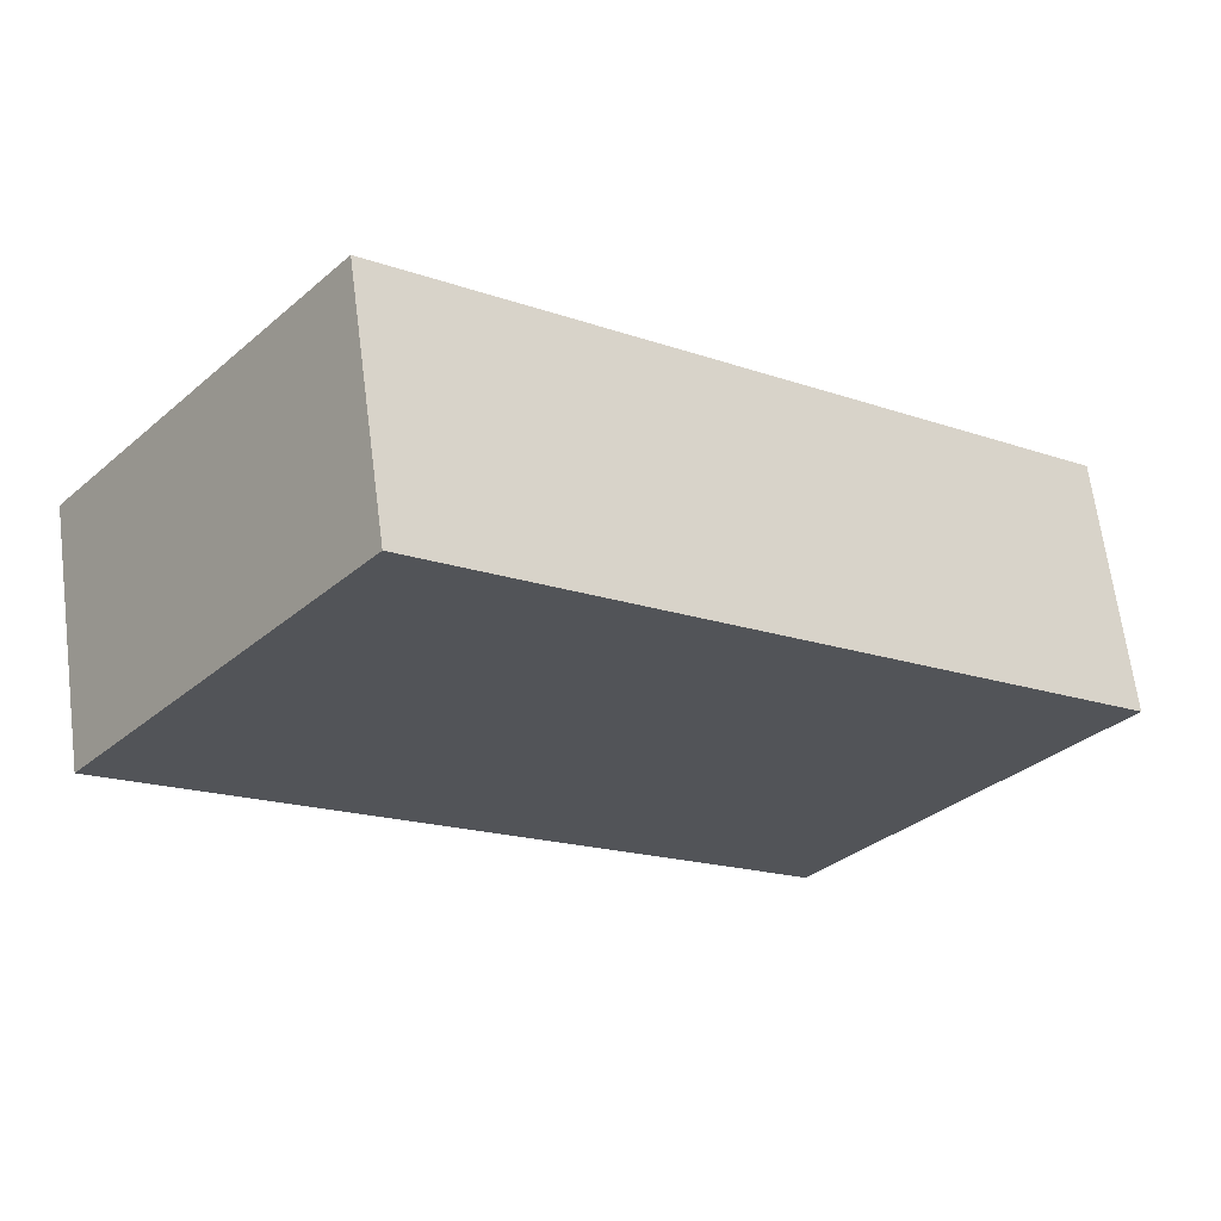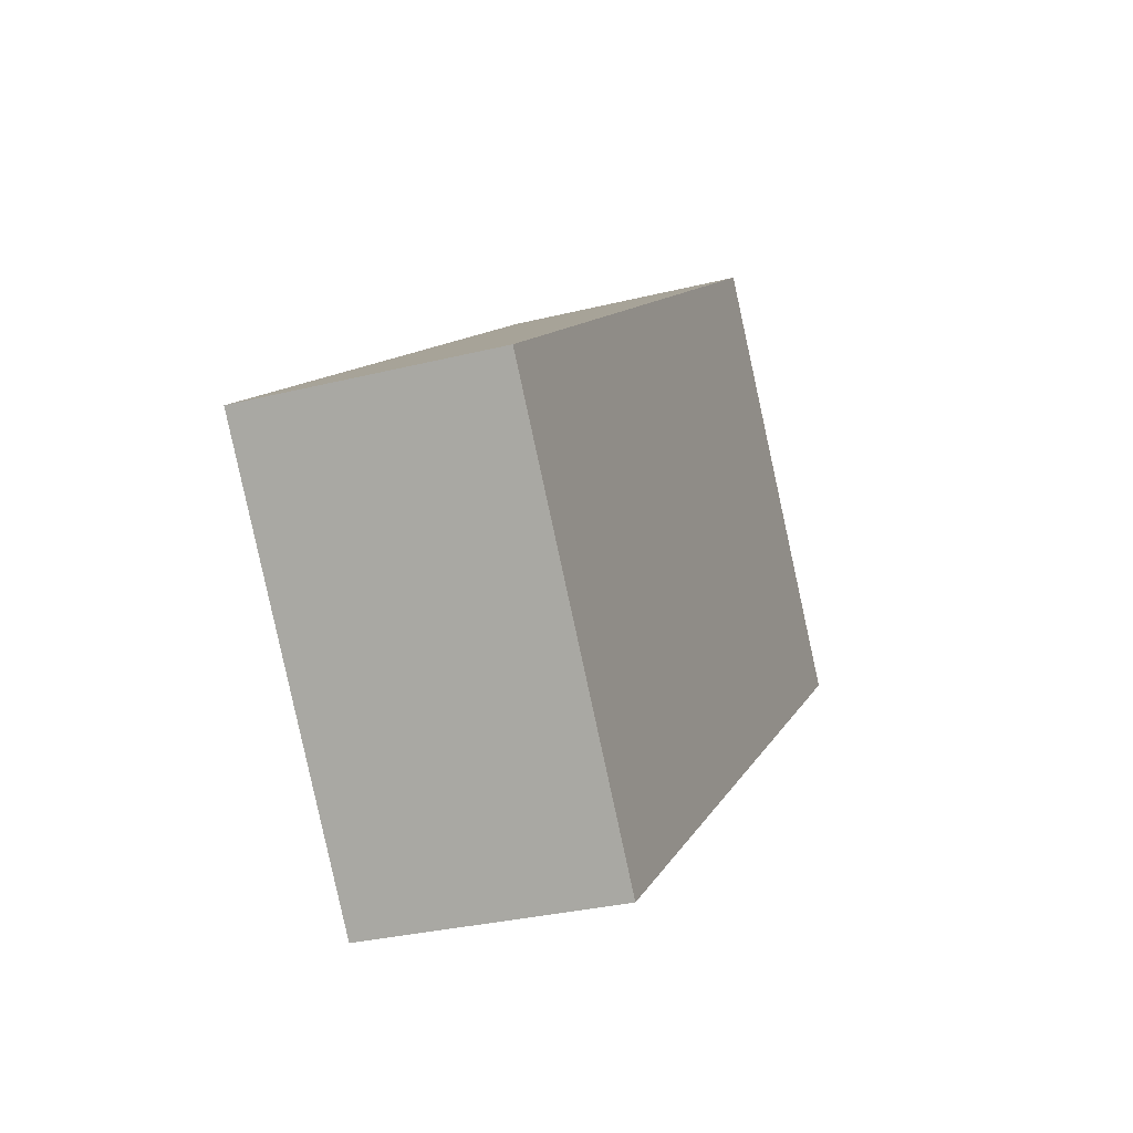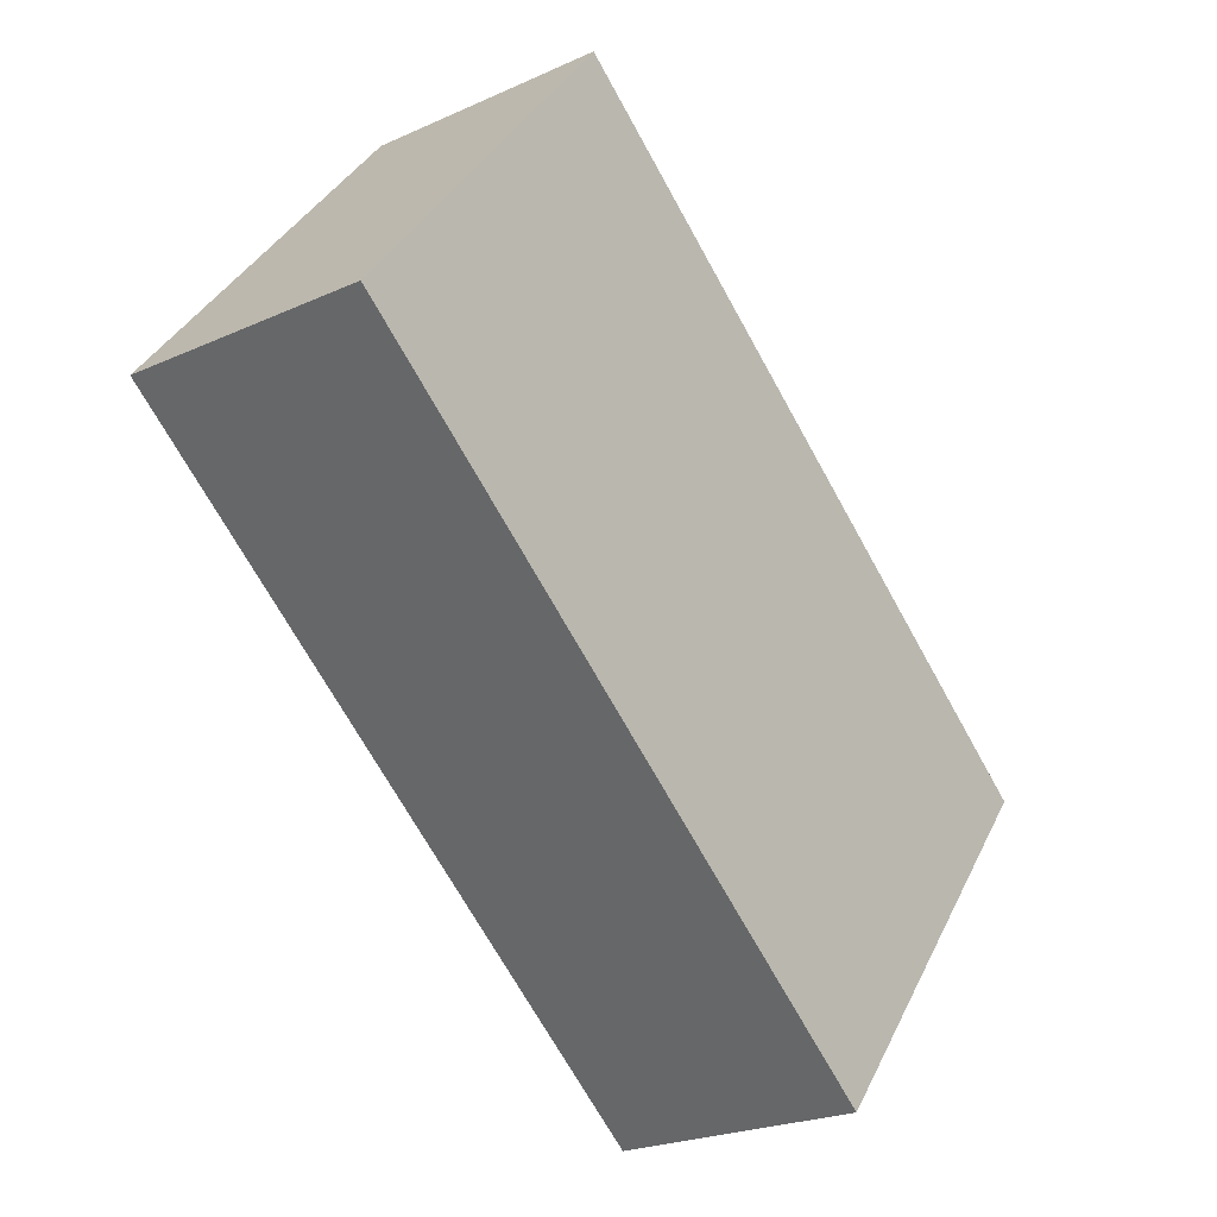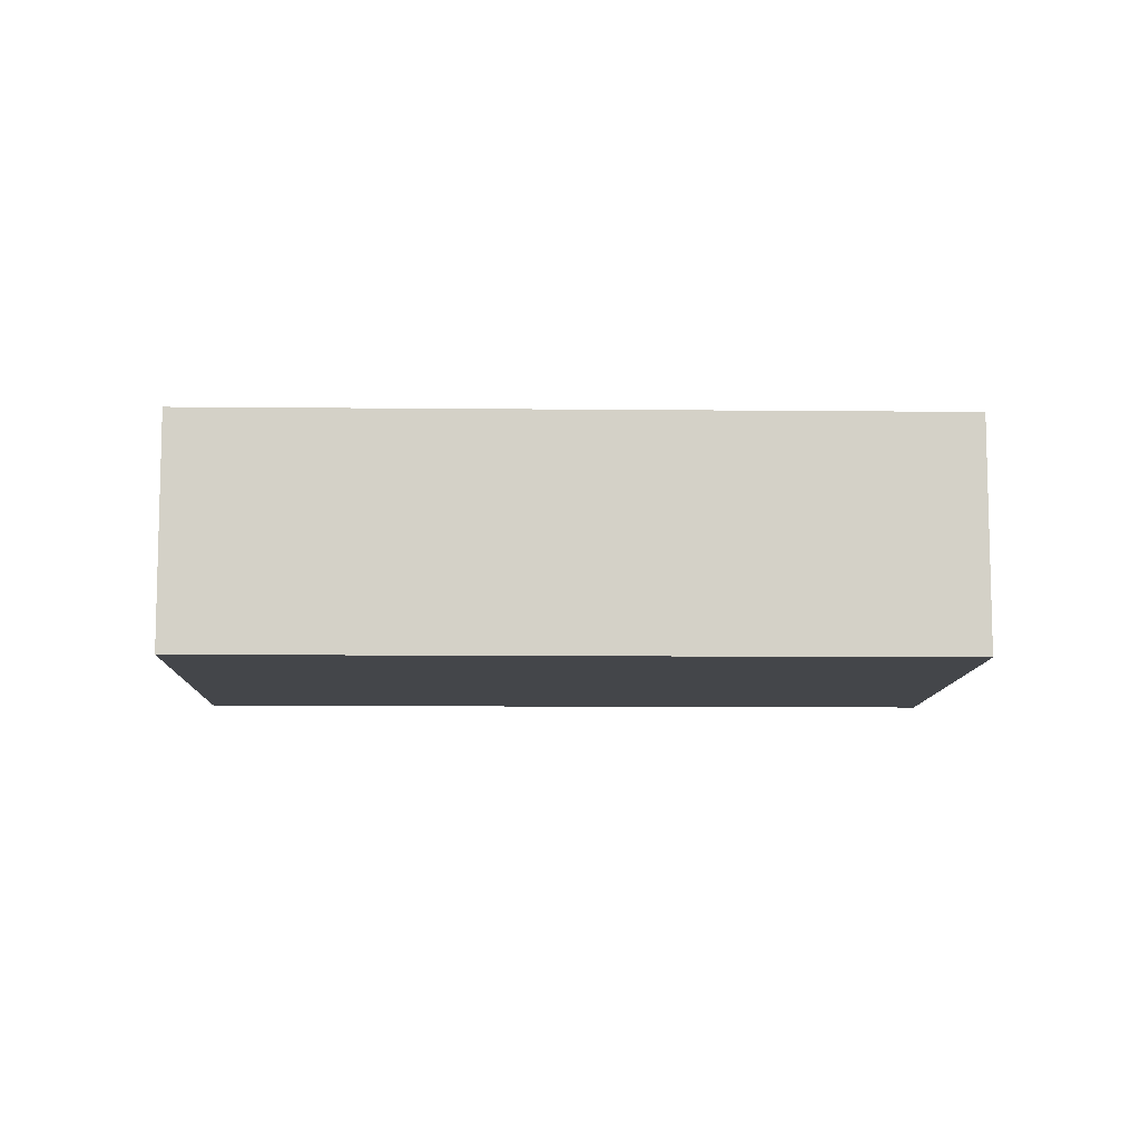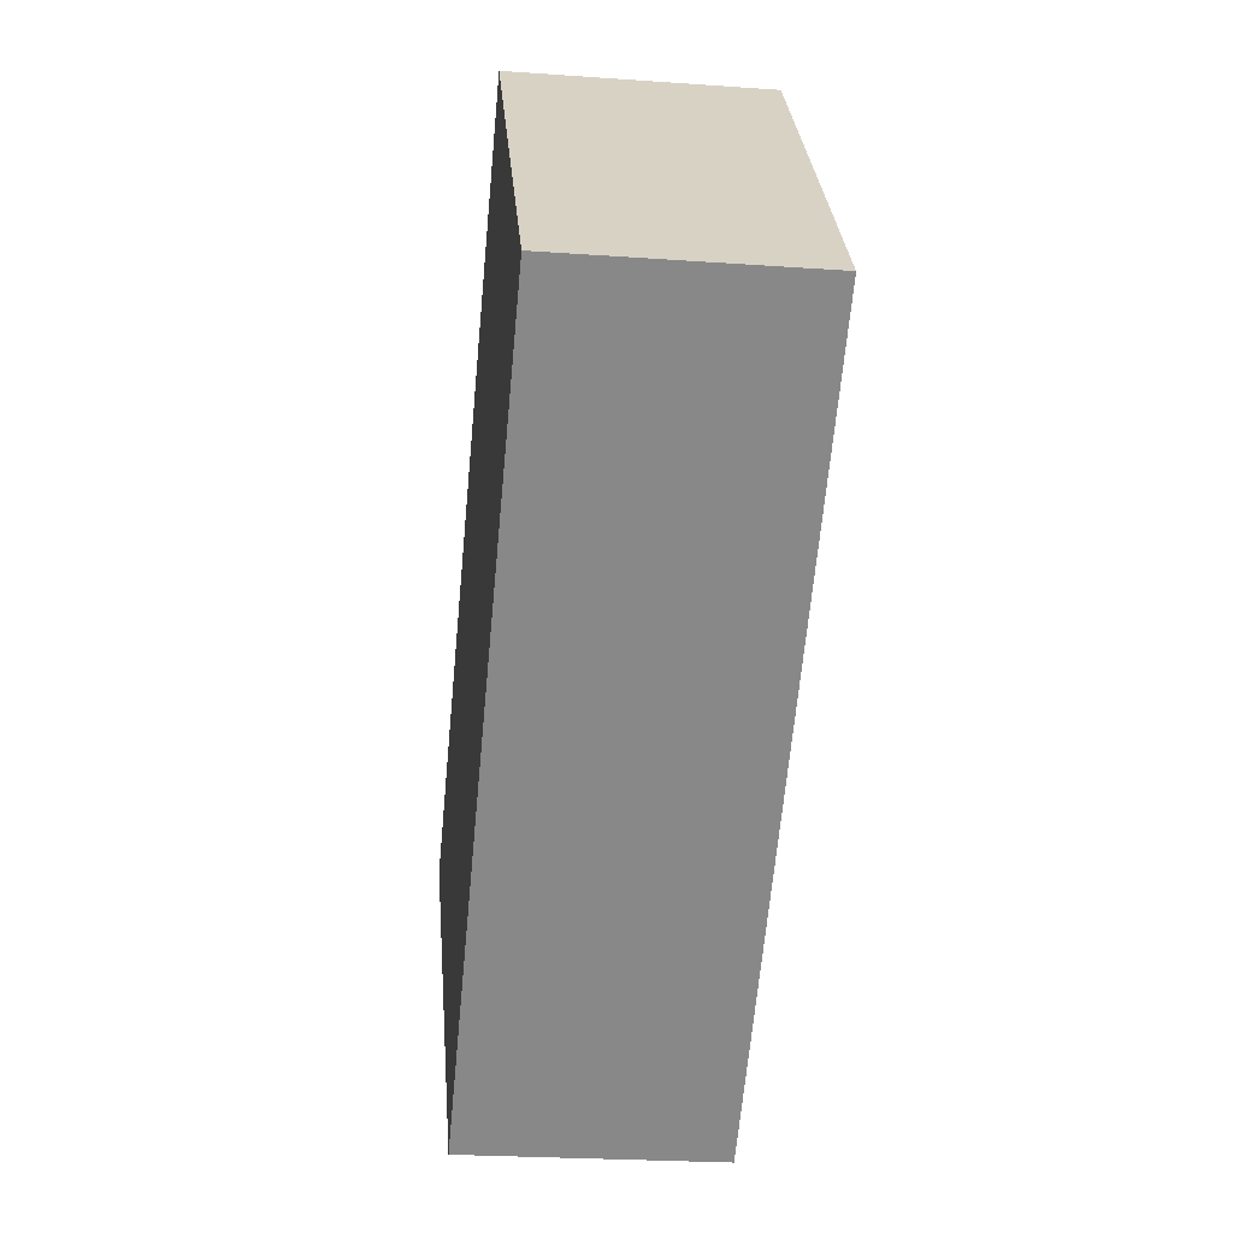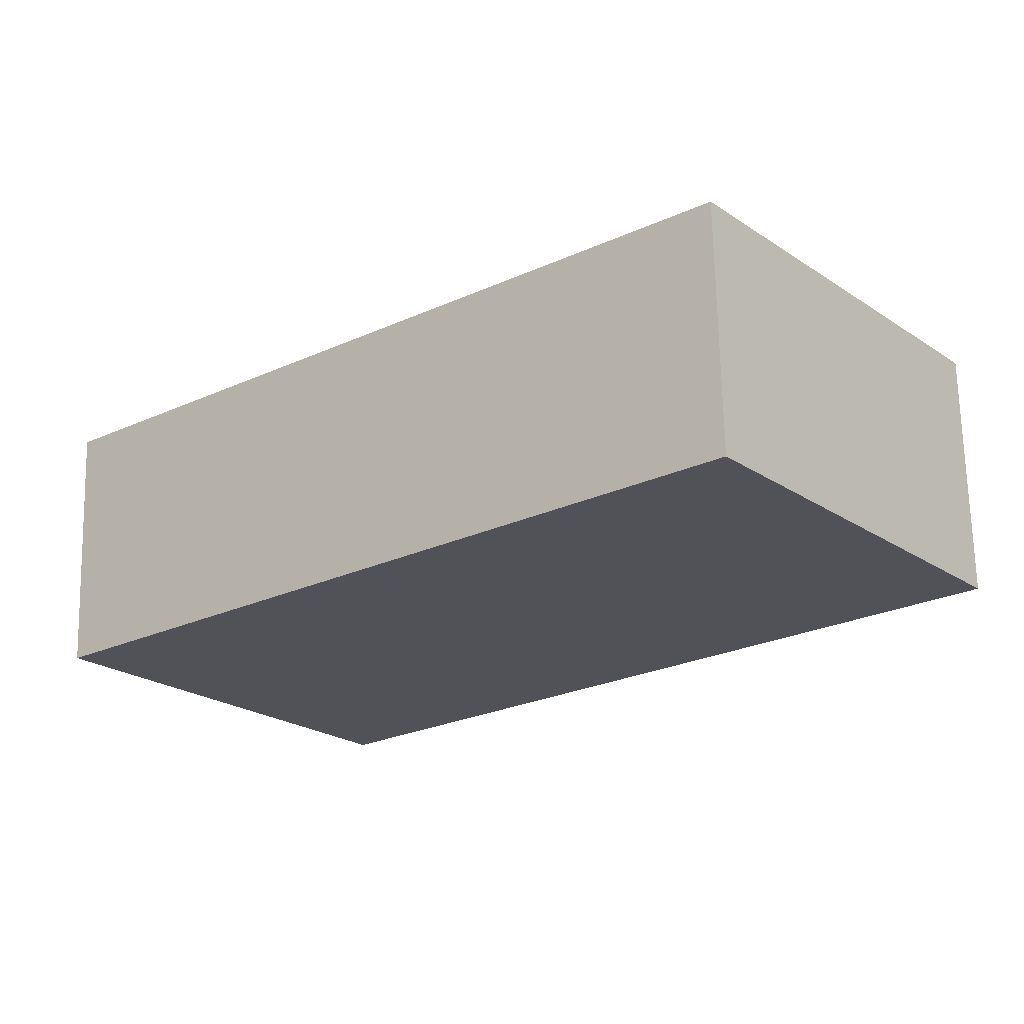
<metadata>
{"format":"obj","ext":"obj","renderer":"f3d","projection":"perspective","resolution":1024,"background":"white","views":[{"elev":65.9,"azim":172.6,"up":"+Z"},{"elev":-30.3,"azim":-70.0,"up":"+Z"},{"elev":-23.0,"azim":127.8,"up":"+Z"},{"elev":-9.7,"azim":140.0,"up":"+Y"},{"elev":-24.3,"azim":83.3,"up":"+Z"},{"elev":68.4,"azim":-1.3,"up":"+Z"}]}
</metadata>
<code>
v  3.622 1.397 2.883
v  1.584 1.397 -1.989
v  0 1.397 8.554e-17
v  5.205 1.397 0.893
v  1.584 1.218e-16 -1.989
v  0 0 0
v  3.622 -1.765e-16 2.883
v  5.205 -5.468e-17 0.893
g defaultobject
f 1 2 3
f 2 1 4
f 5 3 2
f 3 5 6
f 6 1 3
f 1 6 7
f 7 4 1
f 4 7 8
f 8 2 4
f 2 8 5
f 5 7 6
f 7 5 8

</code>
